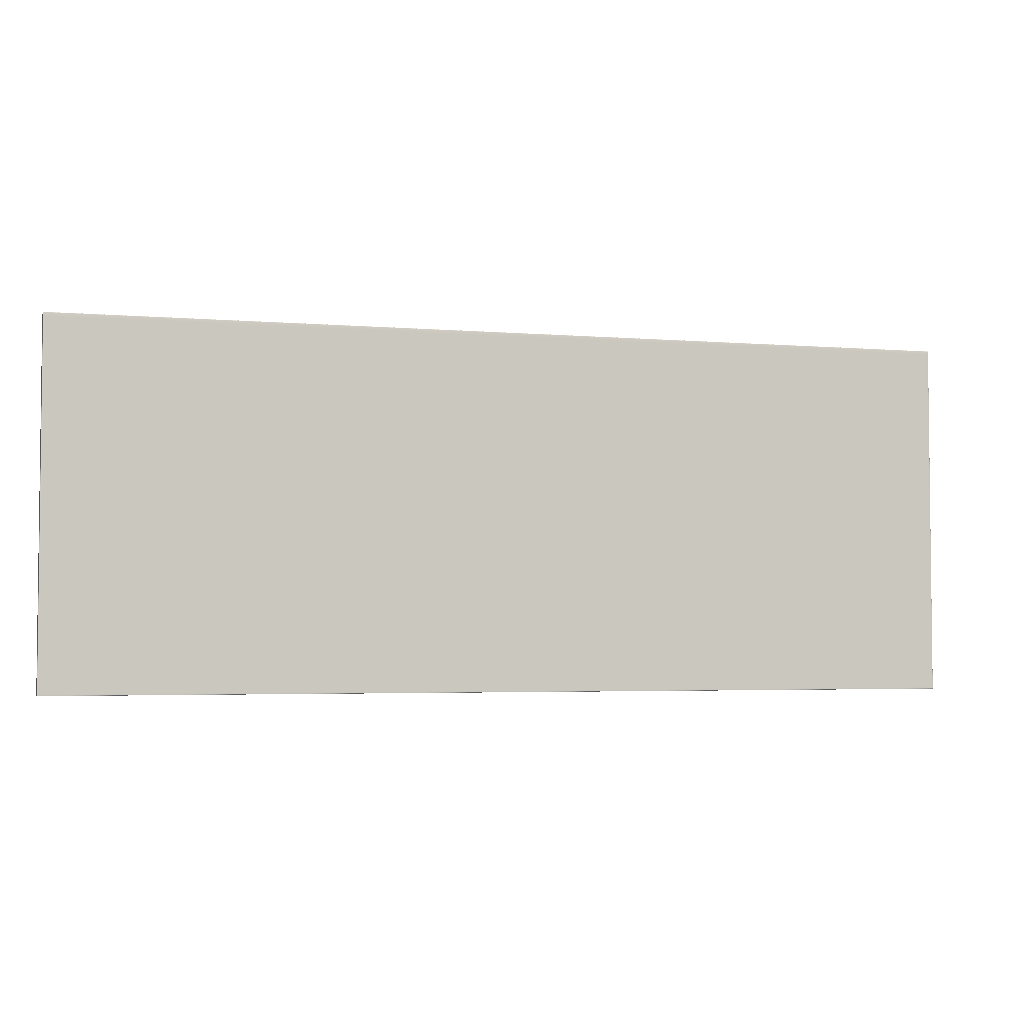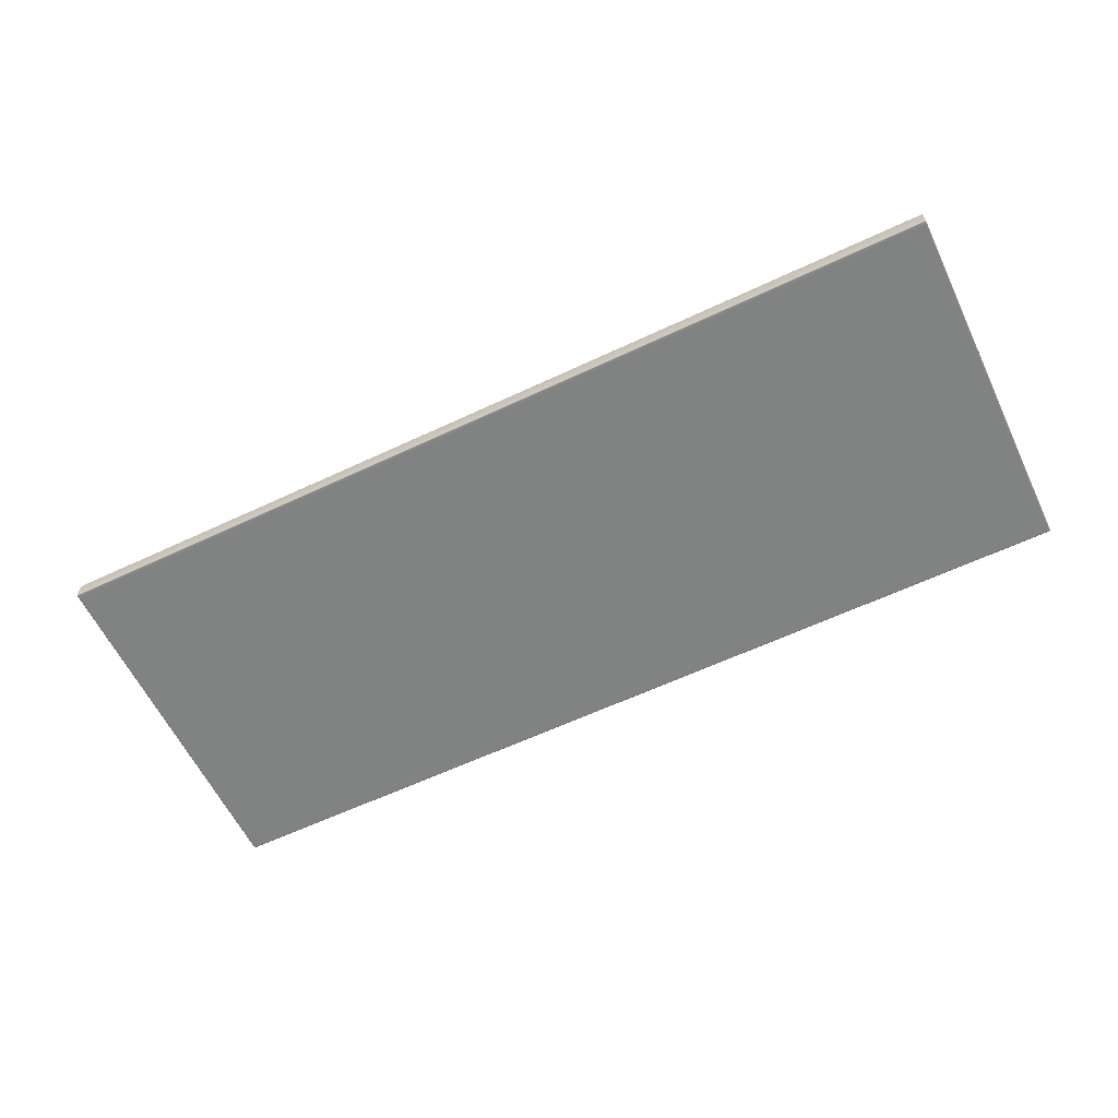
<metadata>
{"format":"obj","ext":"obj","renderer":"f3d","projection":"perspective","resolution":1024,"background":"white","views":[{"elev":-3.7,"azim":-15.8,"up":"+Y"},{"elev":-60.6,"azim":-154.3,"up":"+Z"}]}
</metadata>
<code>
v 0.1805 -0.4674 0.1955
v 0.1813 -0.4674 0.1955
v 0.1813 -0.4674 0.2025
v 0.1805 -0.4674 0.2025
v 0.5454 -0.3247 0.2025
v 0.5454 -0.3247 0.1955
v 0.5447 -0.3247 0.1955
v 0.5447 -0.3247 0.2025
v 0.5454 -0.4672 0.2027
v 0.5454 -0.4667 0.2027
v 0.5447 -0.4667 0.2027
v 0.5447 -0.4672 0.2027
v 0.5456 -0.4672 0.1955
v 0.5456 -0.4667 0.1955
v 0.5456 -0.4667 0.2025
v 0.5456 -0.4672 0.2025
v 0.1805 -0.4672 0.1954
v 0.1805 -0.4667 0.1954
v 0.1813 -0.4667 0.1954
v 0.1813 -0.4672 0.1954
v 0.1804 -0.4672 0.2025
v 0.1804 -0.4667 0.2025
v 0.1804 -0.4667 0.1955
v 0.1804 -0.4672 0.1955
v 0.1805 -0.4674 0.2025
v 0.1805 -0.4674 0.2025
v 0.1805 -0.4674 0.2026
v 0.1805 -0.4674 0.2026
v 0.1804 -0.4674 0.2025
v 0.1804 -0.4674 0.2026
v 0.1805 -0.4674 0.2027
v 0.1805 -0.4674 0.2027
v 0.1804 -0.4673 0.2026
v 0.1805 -0.4674 0.1955
v 0.1805 -0.4674 0.1955
v 0.1805 -0.4674 0.1955
v 0.1805 -0.4674 0.1955
v 0.1805 -0.4674 0.1954
v 0.1805 -0.4674 0.1954
v 0.1804 -0.4674 0.1955
v 0.1804 -0.4674 0.1955
v 0.1804 -0.4673 0.1954
v 0.5455 -0.4674 0.1955
v 0.5454 -0.4674 0.1955
v 0.5454 -0.4674 0.1955
v 0.5455 -0.4674 0.1955
v 0.5455 -0.4674 0.1955
v 0.5455 -0.4674 0.1955
v 0.5454 -0.4674 0.1954
v 0.5455 -0.4674 0.1954
v 0.5455 -0.4673 0.1954
v 0.5454 -0.4674 0.2026
v 0.5454 -0.4674 0.2025
v 0.5455 -0.4674 0.2025
v 0.5455 -0.4674 0.2026
v 0.5454 -0.4674 0.2027
v 0.5455 -0.4674 0.2027
v 0.5455 -0.4674 0.2025
v 0.5455 -0.4674 0.2026
v 0.5455 -0.4673 0.2026
v 0.1805 -0.3247 0.2026
v 0.1805 -0.3247 0.2025
v 0.1805 -0.3247 0.2025
v 0.1805 -0.3247 0.2026
v 0.1805 -0.3248 0.2027
v 0.1805 -0.3248 0.2027
v 0.1804 -0.3248 0.2025
v 0.1804 -0.3248 0.2026
v 0.1804 -0.3248 0.2026
v 0.5455 -0.3247 0.2025
v 0.5454 -0.3247 0.2025
v 0.5454 -0.3247 0.2026
v 0.5455 -0.3247 0.2026
v 0.5455 -0.3248 0.2025
v 0.5455 -0.3248 0.2026
v 0.5454 -0.3248 0.2027
v 0.5455 -0.3248 0.2027
v 0.5455 -0.3248 0.2026
v 0.5454 -0.3247 0.1955
v 0.5454 -0.3247 0.1955
v 0.5455 -0.3247 0.1955
v 0.5455 -0.3247 0.1955
v 0.5454 -0.3248 0.1954
v 0.5455 -0.3248 0.1954
v 0.5455 -0.3248 0.1955
v 0.5455 -0.3248 0.1955
v 0.5455 -0.3248 0.1954
v 0.1805 -0.3247 0.1955
v 0.1805 -0.3247 0.1955
v 0.1805 -0.3247 0.1955
v 0.1805 -0.3247 0.1955
v 0.1804 -0.3248 0.1955
v 0.1804 -0.3248 0.1955
v 0.1805 -0.3248 0.1954
v 0.1805 -0.3248 0.1954
v 0.1804 -0.3248 0.1954
v 0.1805 -0.4673 0.2027
v 0.1805 -0.4672 0.2027
v 0.1805 -0.4672 0.2027
v 0.1805 -0.4673 0.2027
v 0.1805 -0.4674 0.2027
v 0.1805 -0.4674 0.2027
v 0.1804 -0.4672 0.2027
v 0.1804 -0.4673 0.2027
v 0.1804 -0.4673 0.2026
v 0.5455 -0.4672 0.2027
v 0.5454 -0.4672 0.2027
v 0.5454 -0.4673 0.2027
v 0.5455 -0.4673 0.2027
v 0.5455 -0.4672 0.2027
v 0.5455 -0.4673 0.2027
v 0.5454 -0.4674 0.2027
v 0.5455 -0.4674 0.2027
v 0.5455 -0.4673 0.2026
v 0.5454 -0.3248 0.2027
v 0.5454 -0.3249 0.2027
v 0.5455 -0.3249 0.2027
v 0.5455 -0.3248 0.2027
v 0.5454 -0.3248 0.2027
v 0.5455 -0.3248 0.2027
v 0.5455 -0.3249 0.2027
v 0.5455 -0.3248 0.2027
v 0.5455 -0.3248 0.2026
v 0.1805 -0.3249 0.2027
v 0.1805 -0.3249 0.2027
v 0.1805 -0.3248 0.2027
v 0.1805 -0.3248 0.2027
v 0.1804 -0.3249 0.2027
v 0.1804 -0.3248 0.2027
v 0.1805 -0.3248 0.2027
v 0.1805 -0.3248 0.2027
v 0.1804 -0.3248 0.2026
v 0.5456 -0.4673 0.2025
v 0.5456 -0.4672 0.2025
v 0.5456 -0.4672 0.2026
v 0.5456 -0.4673 0.2026
v 0.5455 -0.4674 0.2025
v 0.5455 -0.4674 0.2026
v 0.5455 -0.4672 0.2027
v 0.5455 -0.4673 0.2027
v 0.5455 -0.4673 0.2026
v 0.5456 -0.4672 0.1955
v 0.5456 -0.4672 0.1955
v 0.5456 -0.4673 0.1955
v 0.5456 -0.4673 0.1955
v 0.5455 -0.4672 0.1954
v 0.5455 -0.4673 0.1954
v 0.5455 -0.4674 0.1955
v 0.5455 -0.4674 0.1955
v 0.5455 -0.4673 0.1954
v 0.5456 -0.3248 0.1955
v 0.5456 -0.3249 0.1955
v 0.5456 -0.3249 0.1955
v 0.5456 -0.3248 0.1955
v 0.5455 -0.3248 0.1955
v 0.5455 -0.3248 0.1955
v 0.5455 -0.3249 0.1954
v 0.5455 -0.3248 0.1954
v 0.5455 -0.3248 0.1954
v 0.5456 -0.3249 0.2026
v 0.5456 -0.3249 0.2025
v 0.5456 -0.3248 0.2025
v 0.5456 -0.3248 0.2026
v 0.5455 -0.3249 0.2027
v 0.5455 -0.3248 0.2027
v 0.5455 -0.3248 0.2025
v 0.5455 -0.3248 0.2026
v 0.5455 -0.3248 0.2026
v 0.5454 -0.4673 0.1954
v 0.5454 -0.4672 0.1954
v 0.5455 -0.4672 0.1954
v 0.5455 -0.4673 0.1954
v 0.5454 -0.4674 0.1954
v 0.5455 -0.4674 0.1954
v 0.5455 -0.4672 0.1954
v 0.5455 -0.4673 0.1954
v 0.5455 -0.4673 0.1954
v 0.1805 -0.4672 0.1954
v 0.1805 -0.4672 0.1954
v 0.1805 -0.4673 0.1954
v 0.1805 -0.4673 0.1954
v 0.1804 -0.4672 0.1954
v 0.1804 -0.4673 0.1954
v 0.1805 -0.4674 0.1954
v 0.1805 -0.4674 0.1954
v 0.1804 -0.4673 0.1954
v 0.1805 -0.3248 0.1954
v 0.1805 -0.3249 0.1954
v 0.1805 -0.3249 0.1954
v 0.1805 -0.3248 0.1954
v 0.1805 -0.3248 0.1954
v 0.1805 -0.3248 0.1954
v 0.1804 -0.3249 0.1954
v 0.1804 -0.3248 0.1954
v 0.1804 -0.3248 0.1954
v 0.5455 -0.3249 0.1954
v 0.5454 -0.3249 0.1954
v 0.5454 -0.3248 0.1954
v 0.5455 -0.3248 0.1954
v 0.5455 -0.3249 0.1954
v 0.5455 -0.3248 0.1954
v 0.5454 -0.3248 0.1954
v 0.5455 -0.3248 0.1954
v 0.5455 -0.3248 0.1954
v 0.1804 -0.4673 0.1955
v 0.1804 -0.4672 0.1955
v 0.1804 -0.4672 0.1955
v 0.1804 -0.4673 0.1955
v 0.1804 -0.4674 0.1955
v 0.1804 -0.4674 0.1955
v 0.1804 -0.4672 0.1954
v 0.1804 -0.4673 0.1954
v 0.1804 -0.4673 0.1954
v 0.1804 -0.4672 0.2026
v 0.1804 -0.4672 0.2025
v 0.1804 -0.4673 0.2025
v 0.1804 -0.4673 0.2026
v 0.1804 -0.4672 0.2027
v 0.1804 -0.4673 0.2027
v 0.1804 -0.4674 0.2025
v 0.1804 -0.4674 0.2026
v 0.1804 -0.4673 0.2026
v 0.1804 -0.3248 0.2025
v 0.1804 -0.3249 0.2025
v 0.1804 -0.3249 0.2026
v 0.1804 -0.3248 0.2026
v 0.1804 -0.3248 0.2025
v 0.1804 -0.3248 0.2026
v 0.1804 -0.3249 0.2027
v 0.1804 -0.3248 0.2027
v 0.1804 -0.3248 0.2026
v 0.1804 -0.3249 0.1955
v 0.1804 -0.3249 0.1955
v 0.1804 -0.3248 0.1955
v 0.1804 -0.3248 0.1955
v 0.1804 -0.3249 0.1954
v 0.1804 -0.3248 0.1954
v 0.1804 -0.3248 0.1955
v 0.1804 -0.3248 0.1955
v 0.1804 -0.3248 0.1954
v 0.5454 -0.4674 0.1955
v 0.5447 -0.4674 0.1955
v 0.5447 -0.4674 0.1955
v 0.5454 -0.4674 0.1955
v 0.5447 -0.4674 0.1954
v 0.5454 -0.4674 0.1954
v 0.1813 -0.4674 0.2026
v 0.1805 -0.4674 0.2026
v 0.1813 -0.4674 0.2027
v 0.1805 -0.4674 0.2027
v 0.5447 -0.3247 0.2026
v 0.5454 -0.3247 0.2026
v 0.5447 -0.3248 0.2027
v 0.5454 -0.3248 0.2027
v 0.1805 -0.3247 0.1955
v 0.1813 -0.3247 0.1955
v 0.1813 -0.3247 0.1955
v 0.1805 -0.3247 0.1955
v 0.1813 -0.3248 0.1954
v 0.1805 -0.3248 0.1954
v 0.5447 -0.4673 0.2027
v 0.5454 -0.4673 0.2027
v 0.5447 -0.4674 0.2027
v 0.5454 -0.4674 0.2027
v 0.5454 -0.3249 0.2027
v 0.5454 -0.3262 0.2027
v 0.5455 -0.3262 0.2027
v 0.5455 -0.3249 0.2027
v 0.5455 -0.3262 0.2027
v 0.5455 -0.3249 0.2027
v 0.1805 -0.3249 0.2027
v 0.1813 -0.3249 0.2027
v 0.1813 -0.3248 0.2027
v 0.1805 -0.3248 0.2027
v 0.1813 -0.3248 0.2027
v 0.1805 -0.3248 0.2027
v 0.1805 -0.4672 0.2027
v 0.1805 -0.4667 0.2027
v 0.1805 -0.4667 0.2027
v 0.1805 -0.4672 0.2027
v 0.1804 -0.4667 0.2027
v 0.1804 -0.4672 0.2027
v 0.5456 -0.3249 0.1955
v 0.5456 -0.3262 0.1955
v 0.5456 -0.3262 0.1955
v 0.5456 -0.3249 0.1955
v 0.5455 -0.3262 0.1954
v 0.5455 -0.3249 0.1954
v 0.5456 -0.4667 0.2026
v 0.5456 -0.4672 0.2026
v 0.5455 -0.4667 0.2027
v 0.5455 -0.4672 0.2027
v 0.1813 -0.4673 0.1954
v 0.1805 -0.4673 0.1954
v 0.1813 -0.4674 0.1954
v 0.1805 -0.4674 0.1954
v 0.1805 -0.3249 0.1954
v 0.1805 -0.3262 0.1954
v 0.1805 -0.3262 0.1954
v 0.1805 -0.3249 0.1954
v 0.1804 -0.3262 0.1954
v 0.1804 -0.3249 0.1954
v 0.5454 -0.3249 0.1954
v 0.5447 -0.3249 0.1954
v 0.5447 -0.3248 0.1954
v 0.5454 -0.3248 0.1954
v 0.5447 -0.3248 0.1954
v 0.5454 -0.3248 0.1954
v 0.5454 -0.4672 0.1954
v 0.5454 -0.4667 0.1954
v 0.5455 -0.4667 0.1954
v 0.5455 -0.4672 0.1954
v 0.5455 -0.4667 0.1954
v 0.5455 -0.4672 0.1954
v 0.1804 -0.3249 0.2025
v 0.1804 -0.3262 0.2025
v 0.1804 -0.3262 0.2026
v 0.1804 -0.3249 0.2026
v 0.1804 -0.3262 0.2027
v 0.1804 -0.3249 0.2027
v 0.1804 -0.4667 0.1955
v 0.1804 -0.4672 0.1955
v 0.1804 -0.4667 0.1954
v 0.1804 -0.4672 0.1954
v 0.5447 -0.3262 0.2027
v 0.5456 -0.3262 0.2025
v 0.1813 -0.3262 0.1954
v 0.1804 -0.3262 0.1955
v 0.5455 -0.4672 0.2027
v 0.5455 -0.4667 0.2027
v 0.5455 -0.4672 0.2027
v 0.5455 -0.4667 0.2027
v 0.1805 -0.3262 0.2027
v 0.1805 -0.3262 0.2027
v 0.1804 -0.3262 0.2027
v 0.5456 -0.4672 0.1955
v 0.5456 -0.4667 0.1955
v 0.5455 -0.4672 0.1954
v 0.5455 -0.4667 0.1954
v 0.5456 -0.3262 0.2026
v 0.5455 -0.3262 0.2027
v 0.1805 -0.4672 0.1954
v 0.1805 -0.4667 0.1954
v 0.1804 -0.4672 0.1954
v 0.1804 -0.4667 0.1954
v 0.5454 -0.3262 0.1954
v 0.5455 -0.3262 0.1954
v 0.5455 -0.3262 0.1954
v 0.1804 -0.4672 0.2026
v 0.1804 -0.4667 0.2026
v 0.1804 -0.4672 0.2027
v 0.1804 -0.4667 0.2027
v 0.1804 -0.3262 0.1955
v 0.1804 -0.3262 0.1954
v 0.5454 -0.4674 0.2025
v 0.5447 -0.4674 0.2025
v 0.1813 -0.3247 0.2025
v 0.1813 -0.4667 0.2027
v 0.1813 -0.4672 0.2027
v 0.5447 -0.4667 0.1954
v 0.5447 -0.4672 0.1954
v 0.1813 -0.4674 0.1955
v 0.1813 -0.4674 0.1954
v 0.5454 -0.4674 0.2026
v 0.5447 -0.4674 0.2026
v 0.5454 -0.4674 0.2027
v 0.5447 -0.4674 0.2027
v 0.1813 -0.3247 0.2026
v 0.1813 -0.3248 0.2027
v 0.5454 -0.3247 0.1955
v 0.5447 -0.3247 0.1955
v 0.5454 -0.3248 0.1954
v 0.5447 -0.3248 0.1954
v 0.1813 -0.4673 0.2027
v 0.1813 -0.4674 0.2027
v 0.5447 -0.3249 0.2027
v 0.5454 -0.3248 0.2027
v 0.5447 -0.3248 0.2027
v 0.5454 -0.3248 0.2027
v 0.5447 -0.3248 0.2027
v 0.5454 -0.4673 0.1954
v 0.5447 -0.4673 0.1954
v 0.5454 -0.4674 0.1954
v 0.5447 -0.4674 0.1954
v 0.1813 -0.3249 0.1954
v 0.1813 -0.3248 0.1954
v 0.1813 -0.3248 0.1954
v 0.1813 -0.3262 0.2027
v 0.5447 -0.3262 0.1954
v 0.1805 -0.3247 0.2025
v 0.1805 -0.4674 0.1955
v 0.1805 -0.4674 0.1954
v 0.1805 -0.3247 0.2026
v 0.1805 -0.3248 0.2027
v 0.1805 -0.4673 0.2027
v 0.1805 -0.4674 0.2027
v 0.1805 -0.3248 0.1954
v 0.1805 -0.3248 0.1954
v 0.5456 -0.3249 0.2025
v 0.1804 -0.3249 0.1955
v 0.1805 -0.3249 0.2027
v 0.1804 -0.3249 0.2027
v 0.5456 -0.3249 0.2026
v 0.5455 -0.3249 0.2027
v 0.5455 -0.3249 0.1954
v 0.5455 -0.3249 0.1954
v 0.1804 -0.3249 0.1955
v 0.1804 -0.3249 0.1954
f 1 2 3
f 3 4 1
f 5 6 7
f 7 8 5
f 9 10 11
f 11 12 9
f 13 14 15
f 15 16 13
f 17 18 19
f 19 20 17
f 21 22 23
f 23 24 21
f 25 26 27
f 27 28 25
f 29 25 28
f 28 30 29
f 28 27 31
f 31 32 28
f 30 28 32
f 32 33 30
f 34 35 36
f 36 37 34
f 38 34 37
f 37 39 38
f 37 36 40
f 40 41 37
f 39 37 41
f 41 42 39
f 43 44 45
f 45 46 43
f 47 43 46
f 46 48 47
f 46 45 49
f 49 50 46
f 48 46 50
f 50 51 48
f 52 53 54
f 54 55 52
f 56 52 55
f 55 57 56
f 55 54 58
f 58 59 55
f 57 55 59
f 59 60 57
f 61 62 63
f 63 64 61
f 65 61 64
f 64 66 65
f 64 63 67
f 67 68 64
f 66 64 68
f 68 69 66
f 70 71 72
f 72 73 70
f 74 70 73
f 73 75 74
f 73 72 76
f 76 77 73
f 75 73 77
f 77 78 75
f 79 80 81
f 81 82 79
f 83 79 82
f 82 84 83
f 82 81 85
f 85 86 82
f 84 82 86
f 86 87 84
f 88 89 90
f 90 91 88
f 92 88 91
f 91 93 92
f 91 90 94
f 94 95 91
f 93 91 95
f 95 96 93
f 97 98 99
f 99 100 97
f 101 97 100
f 100 102 101
f 100 99 103
f 103 104 100
f 102 100 104
f 104 105 102
f 106 107 108
f 108 109 106
f 110 106 109
f 109 111 110
f 109 108 112
f 112 113 109
f 111 109 113
f 113 114 111
f 115 116 117
f 117 118 115
f 119 115 118
f 118 120 119
f 118 117 121
f 121 122 118
f 120 118 122
f 122 123 120
f 124 125 126
f 126 127 124
f 128 124 127
f 127 129 128
f 127 126 130
f 130 131 127
f 129 127 131
f 131 132 129
f 133 134 135
f 135 136 133
f 137 133 136
f 136 138 137
f 136 135 139
f 139 140 136
f 138 136 140
f 140 141 138
f 142 143 144
f 144 145 142
f 146 142 145
f 145 147 146
f 145 144 148
f 148 149 145
f 147 145 149
f 149 150 147
f 151 152 153
f 153 154 151
f 155 151 154
f 154 156 155
f 154 153 157
f 157 158 154
f 156 154 158
f 158 159 156
f 160 161 162
f 162 163 160
f 164 160 163
f 163 165 164
f 163 162 166
f 166 167 163
f 165 163 167
f 167 168 165
f 169 170 171
f 171 172 169
f 173 169 172
f 172 174 173
f 172 171 175
f 175 176 172
f 174 172 176
f 176 177 174
f 178 179 180
f 180 181 178
f 182 178 181
f 181 183 182
f 181 180 184
f 184 185 181
f 183 181 185
f 185 186 183
f 187 188 189
f 189 190 187
f 191 187 190
f 190 192 191
f 190 189 193
f 193 194 190
f 192 190 194
f 194 195 192
f 196 197 198
f 198 199 196
f 200 196 199
f 199 201 200
f 199 198 202
f 202 203 199
f 201 199 203
f 203 204 201
f 205 206 207
f 207 208 205
f 209 205 208
f 208 210 209
f 208 207 211
f 211 212 208
f 210 208 212
f 212 213 210
f 214 215 216
f 216 217 214
f 218 214 217
f 217 219 218
f 217 216 220
f 220 221 217
f 219 217 221
f 221 222 219
f 223 224 225
f 225 226 223
f 227 223 226
f 226 228 227
f 226 225 229
f 229 230 226
f 228 226 230
f 230 231 228
f 232 233 234
f 234 235 232
f 236 232 235
f 235 237 236
f 235 234 238
f 238 239 235
f 237 235 239
f 239 240 237
f 36 35 26
f 26 25 36
f 40 36 25
f 25 29 40
f 241 242 243
f 243 244 241
f 244 243 245
f 245 246 244
f 54 53 44
f 44 43 54
f 58 54 43
f 43 47 58
f 4 3 247
f 247 248 4
f 248 247 249
f 249 250 248
f 5 8 251
f 251 252 5
f 252 251 253
f 253 254 252
f 81 80 71
f 71 70 81
f 85 81 70
f 70 74 85
f 255 256 257
f 257 258 255
f 258 257 259
f 259 260 258
f 63 62 89
f 89 88 63
f 67 63 88
f 88 92 67
f 9 12 261
f 261 262 9
f 262 261 263
f 263 264 262
f 265 266 267
f 267 268 265
f 268 267 269
f 269 270 268
f 271 272 273
f 273 274 271
f 274 273 275
f 275 276 274
f 277 278 279
f 279 280 277
f 280 279 281
f 281 282 280
f 144 143 134
f 134 133 144
f 148 144 133
f 133 137 148
f 283 284 285
f 285 286 283
f 286 285 287
f 287 288 286
f 162 161 152
f 152 151 162
f 166 162 151
f 151 155 166
f 16 15 289
f 289 290 16
f 290 289 291
f 291 292 290
f 17 20 293
f 293 294 17
f 294 293 295
f 295 296 294
f 297 298 299
f 299 300 297
f 300 299 301
f 301 302 300
f 303 304 305
f 305 306 303
f 306 305 307
f 307 308 306
f 309 310 311
f 311 312 309
f 312 311 313
f 313 314 312
f 216 215 206
f 206 205 216
f 220 216 205
f 205 209 220
f 315 316 317
f 317 318 315
f 318 317 319
f 319 320 318
f 234 233 224
f 224 223 234
f 238 234 223
f 223 227 238
f 24 23 321
f 321 322 24
f 322 321 323
f 323 324 322
f 10 266 325
f 325 11 10
f 14 284 326
f 326 15 14
f 18 298 327
f 327 19 18
f 22 316 328
f 328 23 22
f 10 9 329
f 329 330 10
f 330 329 331
f 331 332 330
f 278 333 334
f 334 279 278
f 279 334 335
f 335 281 279
f 14 13 336
f 336 337 14
f 337 336 338
f 338 339 337
f 15 326 340
f 340 289 15
f 289 340 341
f 341 291 289
f 18 17 342
f 342 343 18
f 343 342 344
f 344 345 343
f 310 346 347
f 347 311 310
f 311 347 348
f 348 313 311
f 22 21 349
f 349 350 22
f 350 349 351
f 351 352 350
f 23 328 353
f 353 321 23
f 321 353 354
f 354 323 321
f 242 241 355
f 355 356 242
f 7 256 357
f 357 8 7
f 11 358 359
f 359 12 11
f 360 310 309
f 309 361 360
f 242 2 362
f 362 243 242
f 243 362 363
f 363 245 243
f 356 355 364
f 364 365 356
f 365 364 366
f 366 367 365
f 8 357 368
f 368 251 8
f 251 368 369
f 369 253 251
f 7 6 370
f 370 371 7
f 371 370 372
f 372 373 371
f 12 359 374
f 374 261 12
f 261 374 375
f 375 263 261
f 376 265 377
f 377 378 376
f 378 377 379
f 379 380 378
f 361 309 381
f 381 382 361
f 382 381 383
f 383 384 382
f 304 385 386
f 386 305 304
f 305 386 387
f 387 307 305
f 376 272 388
f 388 325 376
f 304 303 346
f 346 389 304
f 2 242 356
f 356 3 2
f 19 360 361
f 361 20 19
f 3 356 365
f 365 247 3
f 247 365 367
f 367 249 247
f 256 7 371
f 371 257 256
f 257 371 373
f 373 259 257
f 272 376 378
f 378 273 272
f 273 378 380
f 380 275 273
f 20 361 382
f 382 293 20
f 293 382 384
f 384 295 293
f 385 304 389
f 389 327 385
f 256 255 390
f 390 357 256
f 358 278 277
f 277 359 358
f 2 1 391
f 391 362 2
f 362 391 392
f 392 363 362
f 357 390 393
f 393 368 357
f 368 393 394
f 394 369 368
f 359 277 395
f 395 374 359
f 374 395 396
f 396 375 374
f 385 297 397
f 397 386 385
f 386 397 398
f 398 387 386
f 272 271 333
f 333 388 272
f 266 10 330
f 330 267 266
f 267 330 332
f 332 269 267
f 284 14 337
f 337 285 284
f 285 337 339
f 339 287 285
f 298 18 343
f 343 299 298
f 299 343 345
f 345 301 299
f 316 22 350
f 350 317 316
f 317 350 352
f 352 319 317
f 266 265 376
f 376 325 266
f 284 283 399
f 399 326 284
f 298 297 385
f 385 327 298
f 316 315 400
f 400 328 316
f 333 271 401
f 401 334 333
f 334 401 402
f 402 335 334
f 326 399 403
f 403 340 326
f 340 403 404
f 404 341 340
f 346 303 405
f 405 347 346
f 347 405 406
f 406 348 347
f 328 400 407
f 407 353 328
f 353 407 408
f 408 354 353
f 388 358 11
f 11 325 388
f 346 310 360
f 360 389 346
f 389 360 19
f 19 327 389
f 333 278 358
f 358 388 333

</code>
